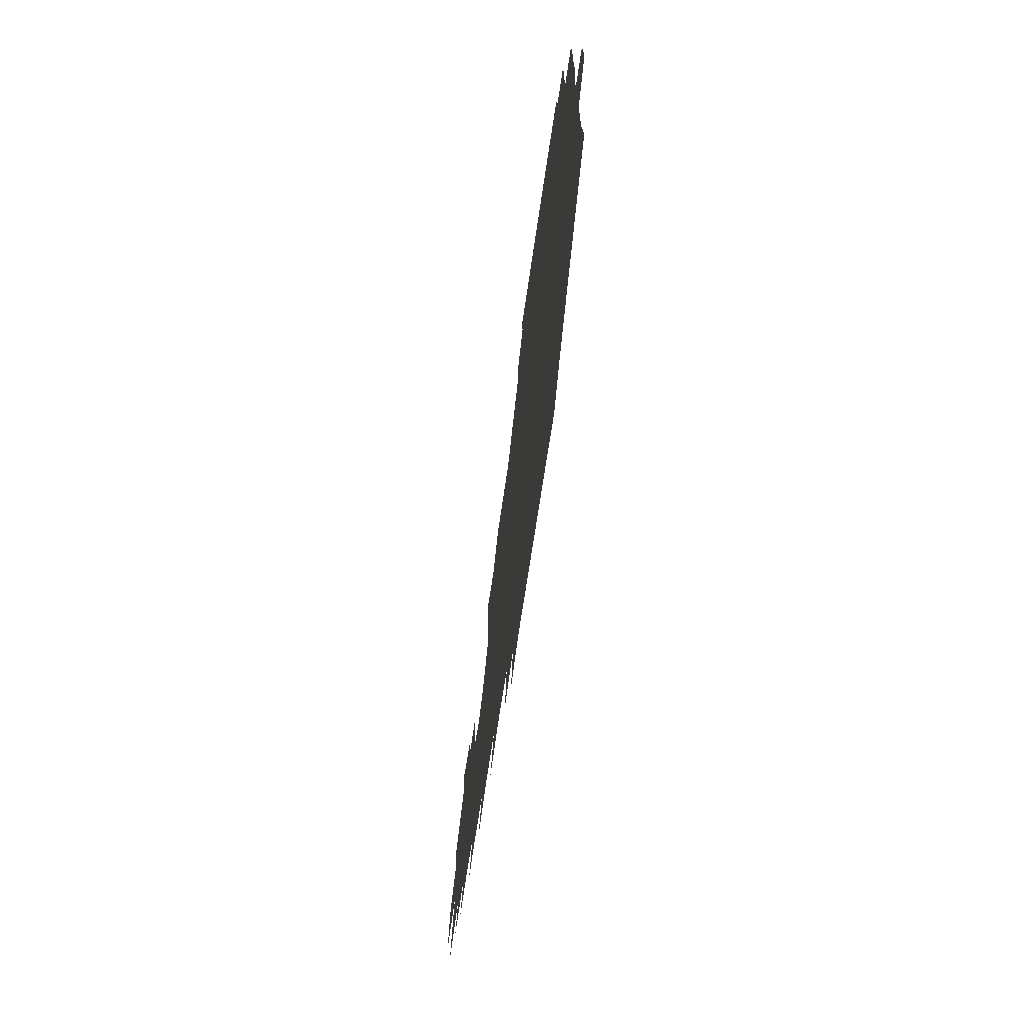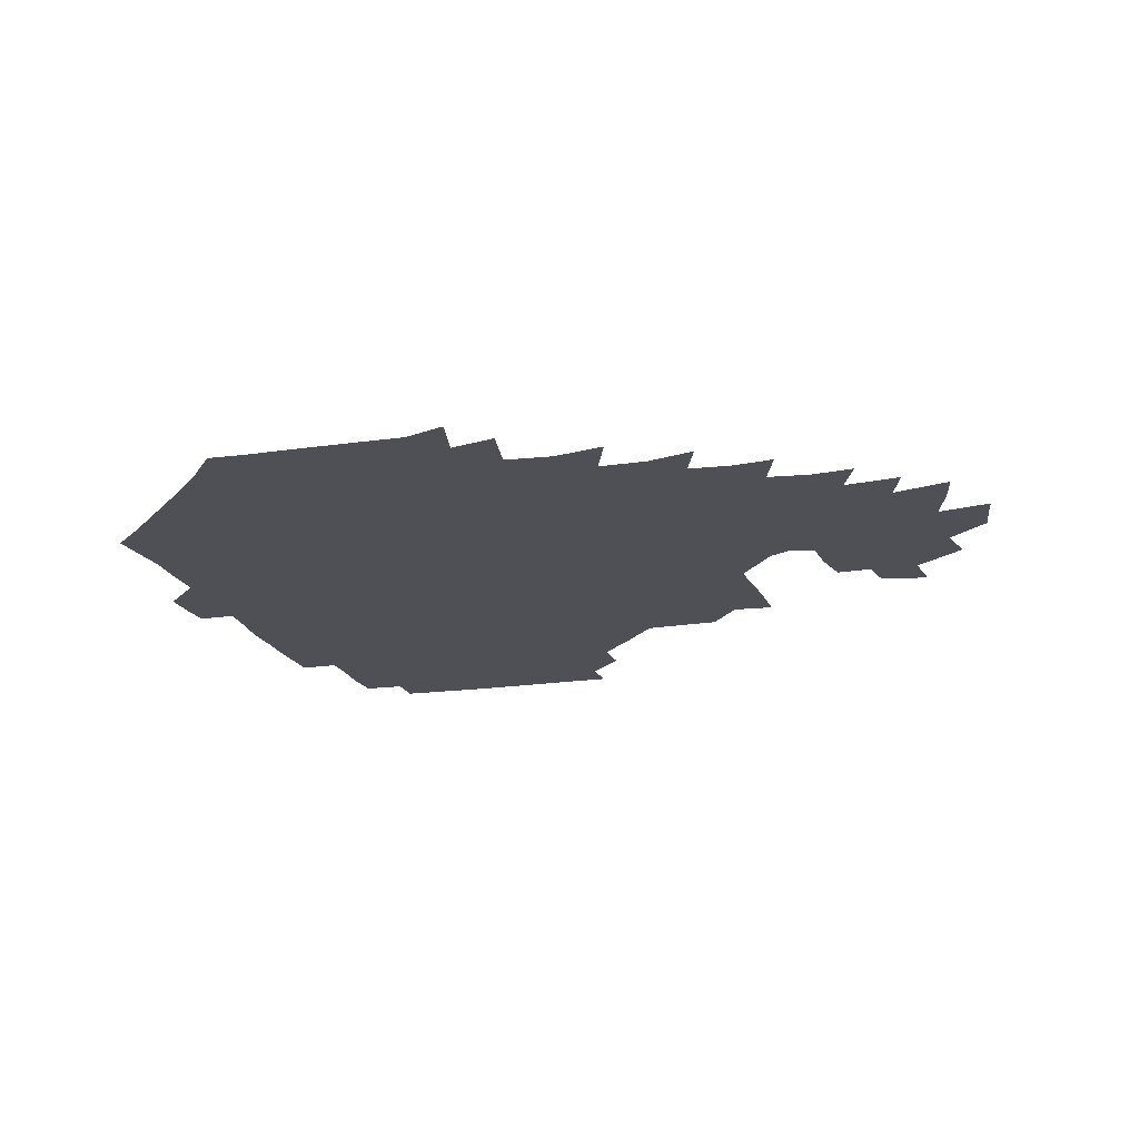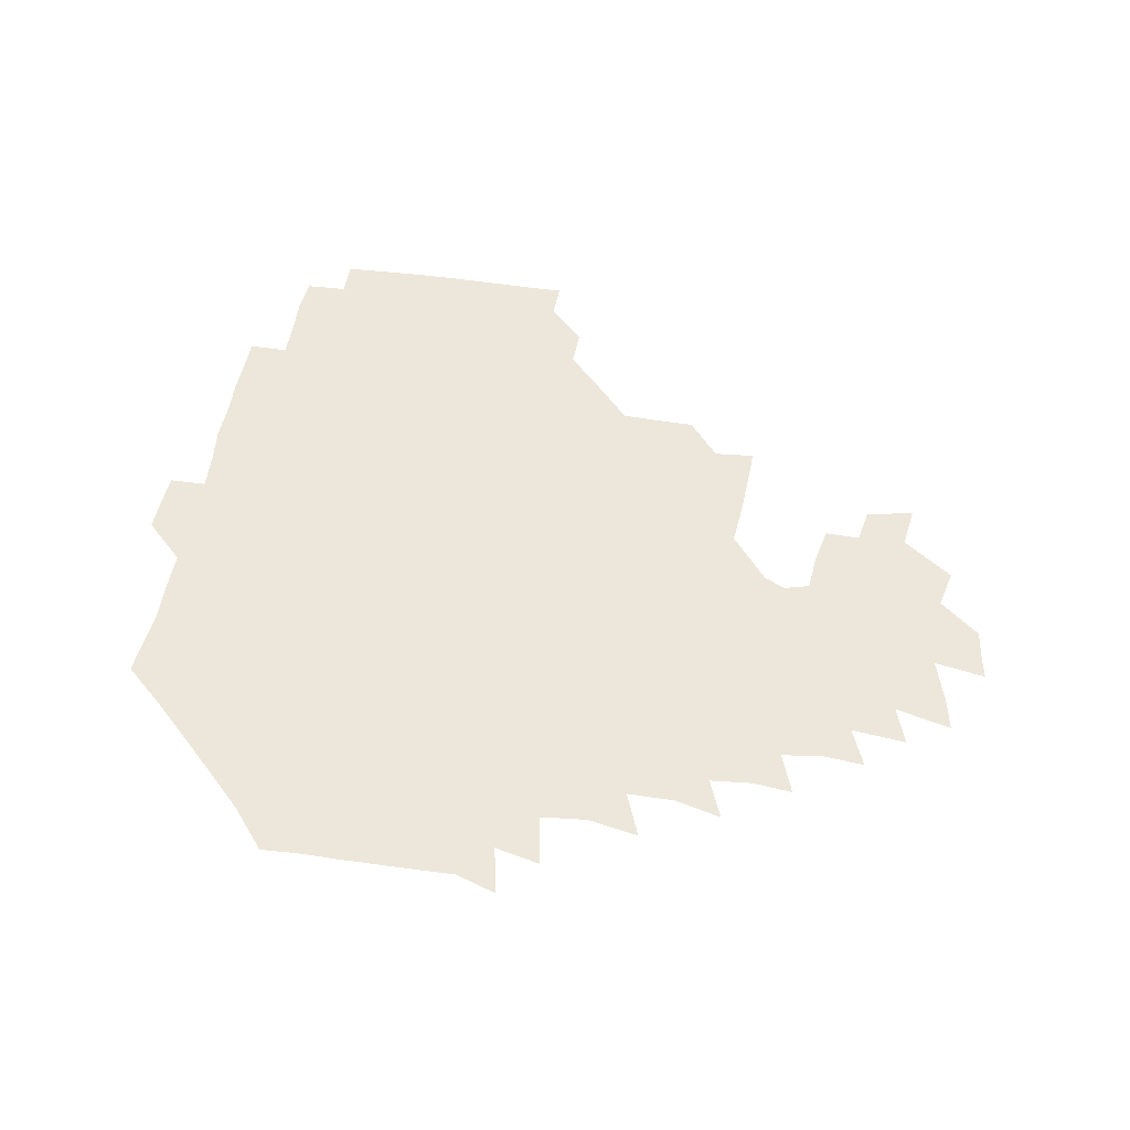
<metadata>
{"format":"obj","ext":"obj","renderer":"f3d","projection":"perspective","resolution":1024,"background":"white","views":[{"elev":-70.0,"azim":-98.3,"up":"+Y"},{"elev":-19.3,"azim":17.1,"up":"+Z"},{"elev":52.2,"azim":10.3,"up":"+Z"}]}
</metadata>
<code>
v 192.2 256.9 0
v 192.6 270.7 0
v 193.5 283.9 0
v 206.6 178.8 0
v 207.9 192.7 0
v 209.3 208.3 0
v 208.9 224.5 0
v 209.2 240.9 0
v 209.1 255.9 0
v 209.6 270.4 0
v 209.2 284.5 0
v 208.4 300 0
v 206.8 315.7 0
v 207.3 330.8 0
v 206.9 345.8 0
v 207.3 359.8 0
v 207.4 372.5 0
v 221.5 165.8 0
v 223 180.1 0
v 225.2 195.3 0
v 226.1 210.4 0
v 228.1 226.2 0
v 228.6 241.1 0
v 226.7 255.9 0
v 226.8 270.8 0
v 226.5 285.6 0
v 226.1 300.5 0
v 225.9 315.6 0
v 225.1 330.6 0
v 225.3 345.3 0
v 225.5 359.4 0
v 224 372.9 0
v 224 388 0
v 223.4 403.1 0
v 224.6 417.1 0
v 237.2 150.9 0
v 237.7 165.6 0
v 239.9 180.9 0
v 240.7 195.9 0
v 241.6 211 0
v 242.4 226.1 0
v 244.3 241.3 0
v 242.6 256.1 0
v 241.7 271 0
v 241.4 285.9 0
v 242.6 300.8 0
v 241.5 315.9 0
v 241.1 330.9 0
v 241.8 345.7 0
v 241.8 360.4 0
v 241.1 375 0
v 241.2 389.7 0
v 241.2 404.2 0
v 241.8 418.2 0
v 241.8 432.5 0
v 254 135 0
v 255.4 151.3 0
v 256 166.6 0
v 256.3 181.6 0
v 257 196.6 0
v 257.1 211.4 0
v 257.4 226.3 0
v 258.2 241.3 0
v 257.6 256.1 0
v 257 271 0
v 256.9 286 0
v 256.4 301.1 0
v 256.4 316.1 0
v 257.1 331.2 0
v 257 346.1 0
v 257.2 360.9 0
v 256.7 375.7 0
v 256.6 390.6 0
v 257.1 405.2 0
v 257.5 419.6 0
v 258.3 433.5 0
v 270.4 119 0
v 272.4 137.3 0
v 272.4 152.4 0
v 272.1 167.2 0
v 272.6 182.2 0
v 272.2 196.8 0
v 272.6 211.7 0
v 272.6 226.5 0
v 272.6 241.2 0
v 272 256.1 0
v 271.5 271.1 0
v 271.1 286.2 0
v 271.3 301.2 0
v 271.3 316.3 0
v 271.8 331.3 0
v 271.6 346.3 0
v 271.1 361.2 0
v 271.8 376.2 0
v 271.5 391 0
v 272.6 405.9 0
v 272.4 420.3 0
v 273.8 434.5 0
v 284.8 102 0
v 286.9 121.9 0
v 287.5 138.1 0
v 287.3 152.8 0
v 287.8 168 0
v 287.6 182.5 0
v 287.5 197.2 0
v 287.5 211.8 0
v 287.8 226.6 0
v 287.2 241.2 0
v 286.7 256.1 0
v 286.1 271.2 0
v 286.4 286.1 0
v 286.1 301.3 0
v 286.1 316.3 0
v 286.3 331.4 0
v 286.3 346.5 0
v 286.5 361.5 0
v 286.3 376.5 0
v 286.9 391.5 0
v 286.9 406.2 0
v 287.5 420.8 0
v 288.1 435 0
v 300.5 103.2 0
v 302.1 123.3 0
v 302.2 138.7 0
v 302.1 153.2 0
v 302.2 168.2 0
v 302.3 182.8 0
v 301.8 197.1 0
v 302.6 212.1 0
v 303 226.6 0
v 302.2 241.2 0
v 301.4 256.1 0
v 301 271.1 0
v 301.1 286.1 0
v 300.8 301.3 0
v 301.1 316.4 0
v 300.9 331.5 0
v 301.1 346.6 0
v 301.2 361.6 0
v 301.1 376.6 0
v 301.4 391.6 0
v 301.3 406.3 0
v 302.1 421 0
v 302.7 435.3 0
v 316.8 103.4 0
v 316.8 123.1 0
v 316.6 138.7 0
v 316.6 153.7 0
v 316.7 168.6 0
v 316.7 183.1 0
v 316.8 197.7 0
v 317.1 212.3 0
v 317.6 226.7 0
v 317.1 241 0
v 316.5 255.8 0
v 315.9 271.1 0
v 315.8 286.3 0
v 315.7 301.5 0
v 315.7 316.5 0
v 315.8 331.5 0
v 315.8 346.5 0
v 315.9 361.6 0
v 315.9 376.6 0
v 316.1 391.8 0
v 316.4 406.6 0
v 316.7 421.1 0
v 317.4 435.4 0
v 333.4 103.9 0
v 331.8 122.9 0
v 331.2 138.3 0
v 331 153.7 0
v 331 169 0
v 331 183.2 0
v 331.1 197.8 0
v 331.2 212.2 0
v 331.6 226.9 0
v 331.5 241 0
v 331.3 255.5 0
v 330.7 271 0
v 330.4 286.8 0
v 330.5 301.6 0
v 330.6 316.5 0
v 330.7 331.6 0
v 330.7 346.6 0
v 330.8 361.6 0
v 330.9 376.7 0
v 330.9 391.8 0
v 331.2 406.6 0
v 331.5 421.3 0
v 332 435.6 0
v 349.8 104.4 0
v 346.9 122.8 0
v 345.9 138.8 0
v 345.5 153.5 0
v 345.2 168.9 0
v 345.2 183.4 0
v 345.3 197.9 0
v 345.5 212.6 0
v 345.6 226.9 0
v 345.8 241.1 0
v 345.7 255.7 0
v 345.5 270.9 0
v 345.1 286.6 0
v 345.3 301.5 0
v 345.4 316.4 0
v 345.7 331.4 0
v 345.6 346.5 0
v 345.8 361.5 0
v 346.1 376.6 0
v 346.3 391.7 0
v 346.2 406.8 0
v 346.8 421.5 0
v 347.1 436.1 0
v 365.4 105 0
v 362.3 122.5 0
v 360.7 139.1 0
v 359.9 153.9 0
v 359.3 169.4 0
v 359.6 183.2 0
v 359.6 198 0
v 359.6 212.7 0
v 359.7 227.3 0
v 359.9 241.3 0
v 360 255.7 0
v 360.1 270.8 0
v 360.2 285.9 0
v 360.2 301.1 0
v 360.5 316.1 0
v 360.7 331.3 0
v 360.9 346.3 0
v 361.1 361.4 0
v 361.5 376.5 0
v 361.8 391.6 0
v 362.2 406.7 0
v 382.9 99.47 0
v 378.3 119.9 0
v 375.5 139.5 0
v 374.3 154.6 0
v 373.7 169.4 0
v 373.3 184.4 0
v 373.6 198.3 0
v 373.4 213.3 0
v 373.5 227.5 0
v 373.6 241.6 0
v 374.1 255.8 0
v 374.5 270.6 0
v 374.8 285.4 0
v 375.1 300.4 0
v 375.3 315.7 0
v 375.7 331.1 0
v 376.1 346.1 0
v 376.4 361.1 0
v 377.2 376.2 0
v 397.5 115.9 0
v 393.7 137.4 0
v 389.2 155.2 0
v 388 169.9 0
v 387.8 184.4 0
v 387.2 199.2 0
v 386.8 213.9 0
v 386.9 227.9 0
v 387.3 241.8 0
v 387.9 255.9 0
v 388.5 270.4 0
v 389 285 0
v 389.6 300.1 0
v 390 315.3 0
v 390.6 330.7 0
v 391.1 345.6 0
v 392.1 360.4 0
v 413.2 139.7 0
v 406.9 155.5 0
v 404.5 169.5 0
v 403.5 183.9 0
v 401.9 199 0
v 401.2 213.7 0
v 402.1 227.5 0
v 401.9 241.9 0
v 401.9 256.1 0
v 402.6 270.4 0
v 403.4 285 0
v 403.8 299.7 0
v 404.7 315.1 0
v 405.2 330 0
v 406 345 0
v 408 360.2 0
v 434.8 135.9 0
v 426.8 154.8 0
v 420.9 169.7 0
v 419.9 183.4 0
v 417.4 198.7 0
v 415 214.1 0
v 415.8 227.7 0
v 416.2 241.9 0
v 416.9 256.2 0
v 417.2 270.5 0
v 417.5 284.9 0
v 418.2 299.4 0
v 419.7 314.7 0
v 420.1 329.7 0
v 421.3 344.7 0
v 423.9 360.4 0
v 446.8 155.1 0
v 441.3 168.9 0
v 438 182.7 0
v 434.6 198 0
v 430.4 214 0
v 429.5 228.1 0
v 429.7 242 0
v 431.1 256 0
v 431.6 270.2 0
v 431.9 284.4 0
v 433.9 298.7 0
v 435.3 314.3 0
v 436.2 329.9 0
v 437.7 344.6 0
v 466.6 150.6 0
v 459.5 167.3 0
v 454.5 182.3 0
v 452.1 196.7 0
v 447.7 212.9 0
v 445.1 227.7 0
v 445.1 241.5 0
v 446.4 255.5 0
v 446.6 269.4 0
v 449.1 283 0
v 452.6 296.2 0
v 453.9 315.1 0
v 454.5 332 0
v 454.7 346.4 0
v 477.1 169.2 0
v 470.8 183.9 0
v 466.4 198.2 0
v 464.2 212.2 0
v 460.8 227.4 0
v 459.7 241 0
v 461.8 253.7 0
v 464.4 266.2 0
v 469.1 276.7 0
v 494.1 167.7 0
v 487.3 185 0
v 481.7 199.7 0
v 476.8 214.6 0
v 474.4 228 0
v 472.9 241 0
v 473.3 252.7 0
v 475 263.5 0
v 478.1 272.4 0
v 504.5 187.6 0
v 498.7 201.1 0
v 494.7 214.8 0
v 490.9 227.9 0
v 489.3 240.6 0
v 488.1 252.6 0
v 488.1 263.8 0
v 488.9 275.5 0
v 490 291 0
v 493.1 306.7 0
v 522.1 186.3 0
v 514.9 202.6 0
v 512.9 215.3 0
v 508.4 228.3 0
v 506.4 241.2 0
v 505.9 254.4 0
v 506 267.6 0
v 505.4 280.5 0
v 506.1 293.3 0
v 507.9 306.7 0
v 510.4 321.1 0
v 538.3 200.8 0
v 532.3 216.6 0
v 529.2 229 0
v 526.4 242.2 0
v 525.2 254.8 0
v 524.6 267.9 0
v 524.6 281.3 0
v 527.2 294.7 0
v 528.4 307.8 0
v 530.4 325.3 0
v 556.2 211.3 0
v 552.8 225.7 0
v 546.7 243.6 0
v 545.6 254.2 0
v 545.3 265.5 0
v 546.9 276.3 0
v 550.2 292.7 0
v 568.6 240.3 0
v 566.4 251.3 0
v 564.4 262.8 0
f 8 9 1
f 1 9 2
f 9 10 2
f 2 10 3
f 10 11 3
f 18 19 4
f 4 19 5
f 19 20 5
f 5 20 6
f 20 21 6
f 6 21 7
f 21 22 7
f 7 22 8
f 22 23 8
f 8 23 9
f 23 24 9
f 9 24 10
f 24 25 10
f 10 25 11
f 25 26 11
f 11 26 12
f 26 27 12
f 12 27 13
f 27 28 13
f 13 28 14
f 28 29 14
f 14 29 15
f 29 30 15
f 15 30 16
f 30 31 16
f 16 31 17
f 31 32 17
f 36 37 18
f 18 37 19
f 37 38 19
f 19 38 20
f 38 39 20
f 20 39 21
f 39 40 21
f 21 40 22
f 40 41 22
f 22 41 23
f 41 42 23
f 23 42 24
f 42 43 24
f 24 43 25
f 43 44 25
f 25 44 26
f 44 45 26
f 26 45 27
f 45 46 27
f 27 46 28
f 46 47 28
f 28 47 29
f 47 48 29
f 29 48 30
f 48 49 30
f 30 49 31
f 49 50 31
f 31 50 32
f 50 51 32
f 32 51 33
f 51 52 33
f 33 52 34
f 52 53 34
f 34 53 35
f 53 54 35
f 56 57 36
f 36 57 37
f 57 58 37
f 37 58 38
f 58 59 38
f 38 59 39
f 59 60 39
f 39 60 40
f 60 61 40
f 40 61 41
f 61 62 41
f 41 62 42
f 62 63 42
f 42 63 43
f 63 64 43
f 43 64 44
f 64 65 44
f 44 65 45
f 65 66 45
f 45 66 46
f 66 67 46
f 46 67 47
f 67 68 47
f 47 68 48
f 68 69 48
f 48 69 49
f 69 70 49
f 49 70 50
f 70 71 50
f 50 71 51
f 71 72 51
f 51 72 52
f 72 73 52
f 52 73 53
f 73 74 53
f 53 74 54
f 74 75 54
f 54 75 55
f 75 76 55
f 77 78 56
f 56 78 57
f 78 79 57
f 57 79 58
f 79 80 58
f 58 80 59
f 80 81 59
f 59 81 60
f 81 82 60
f 60 82 61
f 82 83 61
f 61 83 62
f 83 84 62
f 62 84 63
f 84 85 63
f 63 85 64
f 85 86 64
f 64 86 65
f 86 87 65
f 65 87 66
f 87 88 66
f 66 88 67
f 88 89 67
f 67 89 68
f 89 90 68
f 68 90 69
f 90 91 69
f 69 91 70
f 91 92 70
f 70 92 71
f 92 93 71
f 71 93 72
f 93 94 72
f 72 94 73
f 94 95 73
f 73 95 74
f 95 96 74
f 74 96 75
f 96 97 75
f 75 97 76
f 97 98 76
f 99 100 77
f 77 100 78
f 100 101 78
f 78 101 79
f 101 102 79
f 79 102 80
f 102 103 80
f 80 103 81
f 103 104 81
f 81 104 82
f 104 105 82
f 82 105 83
f 105 106 83
f 83 106 84
f 106 107 84
f 84 107 85
f 107 108 85
f 85 108 86
f 108 109 86
f 86 109 87
f 109 110 87
f 87 110 88
f 110 111 88
f 88 111 89
f 111 112 89
f 89 112 90
f 112 113 90
f 90 113 91
f 113 114 91
f 91 114 92
f 114 115 92
f 92 115 93
f 115 116 93
f 93 116 94
f 116 117 94
f 94 117 95
f 117 118 95
f 95 118 96
f 118 119 96
f 96 119 97
f 119 120 97
f 97 120 98
f 120 121 98
f 99 122 100
f 122 123 100
f 100 123 101
f 123 124 101
f 101 124 102
f 124 125 102
f 102 125 103
f 125 126 103
f 103 126 104
f 126 127 104
f 104 127 105
f 127 128 105
f 105 128 106
f 128 129 106
f 106 129 107
f 129 130 107
f 107 130 108
f 130 131 108
f 108 131 109
f 131 132 109
f 109 132 110
f 132 133 110
f 110 133 111
f 133 134 111
f 111 134 112
f 134 135 112
f 112 135 113
f 135 136 113
f 113 136 114
f 136 137 114
f 114 137 115
f 137 138 115
f 115 138 116
f 138 139 116
f 116 139 117
f 139 140 117
f 117 140 118
f 140 141 118
f 118 141 119
f 141 142 119
f 119 142 120
f 142 143 120
f 120 143 121
f 143 144 121
f 122 145 123
f 145 146 123
f 123 146 124
f 146 147 124
f 124 147 125
f 147 148 125
f 125 148 126
f 148 149 126
f 126 149 127
f 149 150 127
f 127 150 128
f 150 151 128
f 128 151 129
f 151 152 129
f 129 152 130
f 152 153 130
f 130 153 131
f 153 154 131
f 131 154 132
f 154 155 132
f 132 155 133
f 155 156 133
f 133 156 134
f 156 157 134
f 134 157 135
f 157 158 135
f 135 158 136
f 158 159 136
f 136 159 137
f 159 160 137
f 137 160 138
f 160 161 138
f 138 161 139
f 161 162 139
f 139 162 140
f 162 163 140
f 140 163 141
f 163 164 141
f 141 164 142
f 164 165 142
f 142 165 143
f 165 166 143
f 143 166 144
f 166 167 144
f 145 168 146
f 168 169 146
f 146 169 147
f 169 170 147
f 147 170 148
f 170 171 148
f 148 171 149
f 171 172 149
f 149 172 150
f 172 173 150
f 150 173 151
f 173 174 151
f 151 174 152
f 174 175 152
f 152 175 153
f 175 176 153
f 153 176 154
f 176 177 154
f 154 177 155
f 177 178 155
f 155 178 156
f 178 179 156
f 156 179 157
f 179 180 157
f 157 180 158
f 180 181 158
f 158 181 159
f 181 182 159
f 159 182 160
f 182 183 160
f 160 183 161
f 183 184 161
f 161 184 162
f 184 185 162
f 162 185 163
f 185 186 163
f 163 186 164
f 186 187 164
f 164 187 165
f 187 188 165
f 165 188 166
f 188 189 166
f 166 189 167
f 189 190 167
f 168 191 169
f 191 192 169
f 169 192 170
f 192 193 170
f 170 193 171
f 193 194 171
f 171 194 172
f 194 195 172
f 172 195 173
f 195 196 173
f 173 196 174
f 196 197 174
f 174 197 175
f 197 198 175
f 175 198 176
f 198 199 176
f 176 199 177
f 199 200 177
f 177 200 178
f 200 201 178
f 178 201 179
f 201 202 179
f 179 202 180
f 202 203 180
f 180 203 181
f 203 204 181
f 181 204 182
f 204 205 182
f 182 205 183
f 205 206 183
f 183 206 184
f 206 207 184
f 184 207 185
f 207 208 185
f 185 208 186
f 208 209 186
f 186 209 187
f 209 210 187
f 187 210 188
f 210 211 188
f 188 211 189
f 211 212 189
f 189 212 190
f 212 213 190
f 191 214 192
f 214 215 192
f 192 215 193
f 215 216 193
f 193 216 194
f 216 217 194
f 194 217 195
f 217 218 195
f 195 218 196
f 218 219 196
f 196 219 197
f 219 220 197
f 197 220 198
f 220 221 198
f 198 221 199
f 221 222 199
f 199 222 200
f 222 223 200
f 200 223 201
f 223 224 201
f 201 224 202
f 224 225 202
f 202 225 203
f 225 226 203
f 203 226 204
f 226 227 204
f 204 227 205
f 227 228 205
f 205 228 206
f 228 229 206
f 206 229 207
f 229 230 207
f 207 230 208
f 230 231 208
f 208 231 209
f 231 232 209
f 209 232 210
f 232 233 210
f 210 233 211
f 233 234 211
f 211 234 212
f 214 235 215
f 235 236 215
f 215 236 216
f 236 237 216
f 216 237 217
f 237 238 217
f 217 238 218
f 238 239 218
f 218 239 219
f 239 240 219
f 219 240 220
f 240 241 220
f 220 241 221
f 241 242 221
f 221 242 222
f 242 243 222
f 222 243 223
f 243 244 223
f 223 244 224
f 244 245 224
f 224 245 225
f 245 246 225
f 225 246 226
f 246 247 226
f 226 247 227
f 247 248 227
f 227 248 228
f 248 249 228
f 228 249 229
f 249 250 229
f 229 250 230
f 250 251 230
f 230 251 231
f 251 252 231
f 231 252 232
f 252 253 232
f 232 253 233
f 236 254 237
f 254 255 237
f 237 255 238
f 255 256 238
f 238 256 239
f 256 257 239
f 239 257 240
f 257 258 240
f 240 258 241
f 258 259 241
f 241 259 242
f 259 260 242
f 242 260 243
f 260 261 243
f 243 261 244
f 261 262 244
f 244 262 245
f 262 263 245
f 245 263 246
f 263 264 246
f 246 264 247
f 264 265 247
f 247 265 248
f 265 266 248
f 248 266 249
f 266 267 249
f 249 267 250
f 267 268 250
f 250 268 251
f 268 269 251
f 251 269 252
f 269 270 252
f 252 270 253
f 255 271 256
f 271 272 256
f 256 272 257
f 272 273 257
f 257 273 258
f 273 274 258
f 258 274 259
f 274 275 259
f 259 275 260
f 275 276 260
f 260 276 261
f 276 277 261
f 261 277 262
f 277 278 262
f 262 278 263
f 278 279 263
f 263 279 264
f 279 280 264
f 264 280 265
f 280 281 265
f 265 281 266
f 281 282 266
f 266 282 267
f 282 283 267
f 267 283 268
f 283 284 268
f 268 284 269
f 284 285 269
f 269 285 270
f 285 286 270
f 271 287 272
f 287 288 272
f 272 288 273
f 288 289 273
f 273 289 274
f 289 290 274
f 274 290 275
f 290 291 275
f 275 291 276
f 291 292 276
f 276 292 277
f 292 293 277
f 277 293 278
f 293 294 278
f 278 294 279
f 294 295 279
f 279 295 280
f 295 296 280
f 280 296 281
f 296 297 281
f 281 297 282
f 297 298 282
f 282 298 283
f 298 299 283
f 283 299 284
f 299 300 284
f 284 300 285
f 300 301 285
f 285 301 286
f 301 302 286
f 288 303 289
f 303 304 289
f 289 304 290
f 304 305 290
f 290 305 291
f 305 306 291
f 291 306 292
f 306 307 292
f 292 307 293
f 307 308 293
f 293 308 294
f 308 309 294
f 294 309 295
f 309 310 295
f 295 310 296
f 310 311 296
f 296 311 297
f 311 312 297
f 297 312 298
f 312 313 298
f 298 313 299
f 313 314 299
f 299 314 300
f 314 315 300
f 300 315 301
f 315 316 301
f 301 316 302
f 303 317 304
f 317 318 304
f 304 318 305
f 318 319 305
f 305 319 306
f 319 320 306
f 306 320 307
f 320 321 307
f 307 321 308
f 321 322 308
f 308 322 309
f 322 323 309
f 309 323 310
f 323 324 310
f 310 324 311
f 324 325 311
f 311 325 312
f 325 326 312
f 312 326 313
f 326 327 313
f 313 327 314
f 327 328 314
f 314 328 315
f 328 329 315
f 315 329 316
f 329 330 316
f 318 331 319
f 331 332 319
f 319 332 320
f 332 333 320
f 320 333 321
f 333 334 321
f 321 334 322
f 334 335 322
f 322 335 323
f 335 336 323
f 323 336 324
f 336 337 324
f 324 337 325
f 337 338 325
f 325 338 326
f 338 339 326
f 326 339 327
f 331 340 332
f 340 341 332
f 332 341 333
f 341 342 333
f 333 342 334
f 342 343 334
f 334 343 335
f 343 344 335
f 335 344 336
f 344 345 336
f 336 345 337
f 345 346 337
f 337 346 338
f 346 347 338
f 338 347 339
f 347 348 339
f 341 349 342
f 349 350 342
f 342 350 343
f 350 351 343
f 343 351 344
f 351 352 344
f 344 352 345
f 352 353 345
f 345 353 346
f 353 354 346
f 346 354 347
f 354 355 347
f 347 355 348
f 355 356 348
f 349 359 350
f 359 360 350
f 350 360 351
f 360 361 351
f 351 361 352
f 361 362 352
f 352 362 353
f 362 363 353
f 353 363 354
f 363 364 354
f 354 364 355
f 364 365 355
f 355 365 356
f 365 366 356
f 356 366 357
f 366 367 357
f 357 367 358
f 367 368 358
f 360 370 361
f 370 371 361
f 361 371 362
f 371 372 362
f 362 372 363
f 372 373 363
f 363 373 364
f 373 374 364
f 364 374 365
f 374 375 365
f 365 375 366
f 375 376 366
f 366 376 367
f 376 377 367
f 367 377 368
f 377 378 368
f 368 378 369
f 378 379 369
f 371 380 372
f 380 381 372
f 372 381 373
f 381 382 373
f 373 382 374
f 382 383 374
f 374 383 375
f 383 384 375
f 375 384 376
f 384 385 376
f 376 385 377
f 385 386 377
f 377 386 378
f 382 387 383
f 387 388 383
f 383 388 384
f 388 389 384
f 384 389 385

</code>
